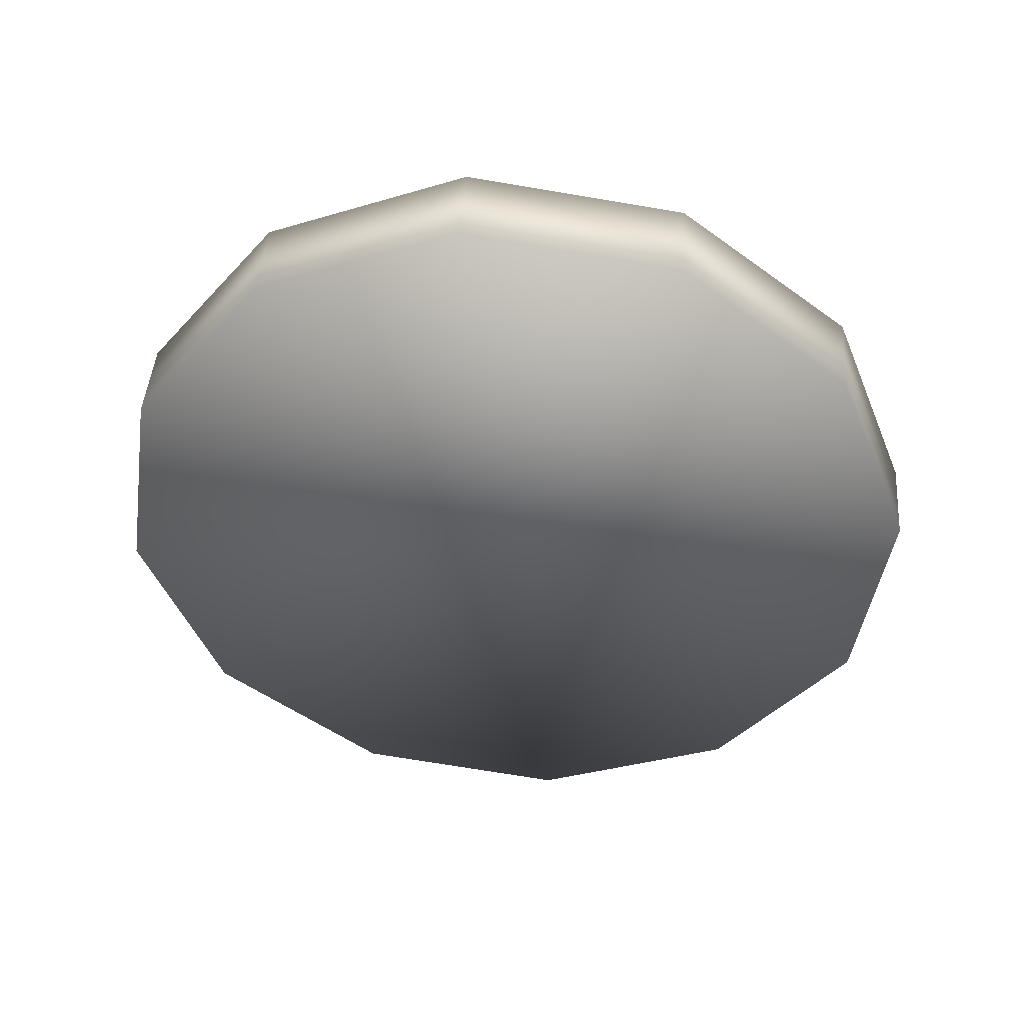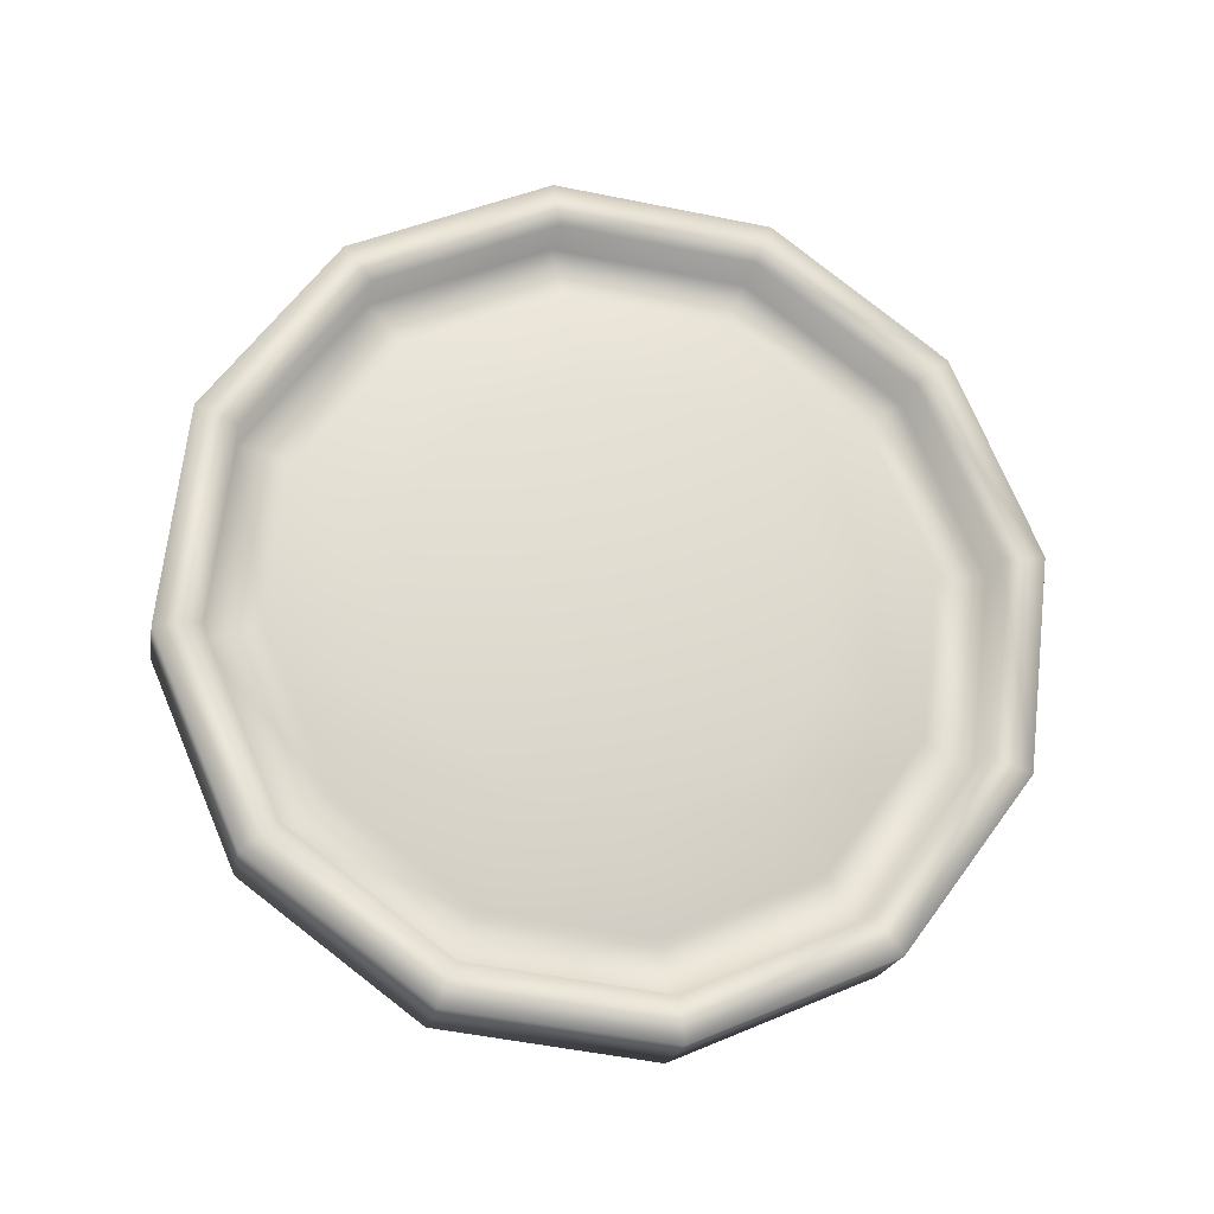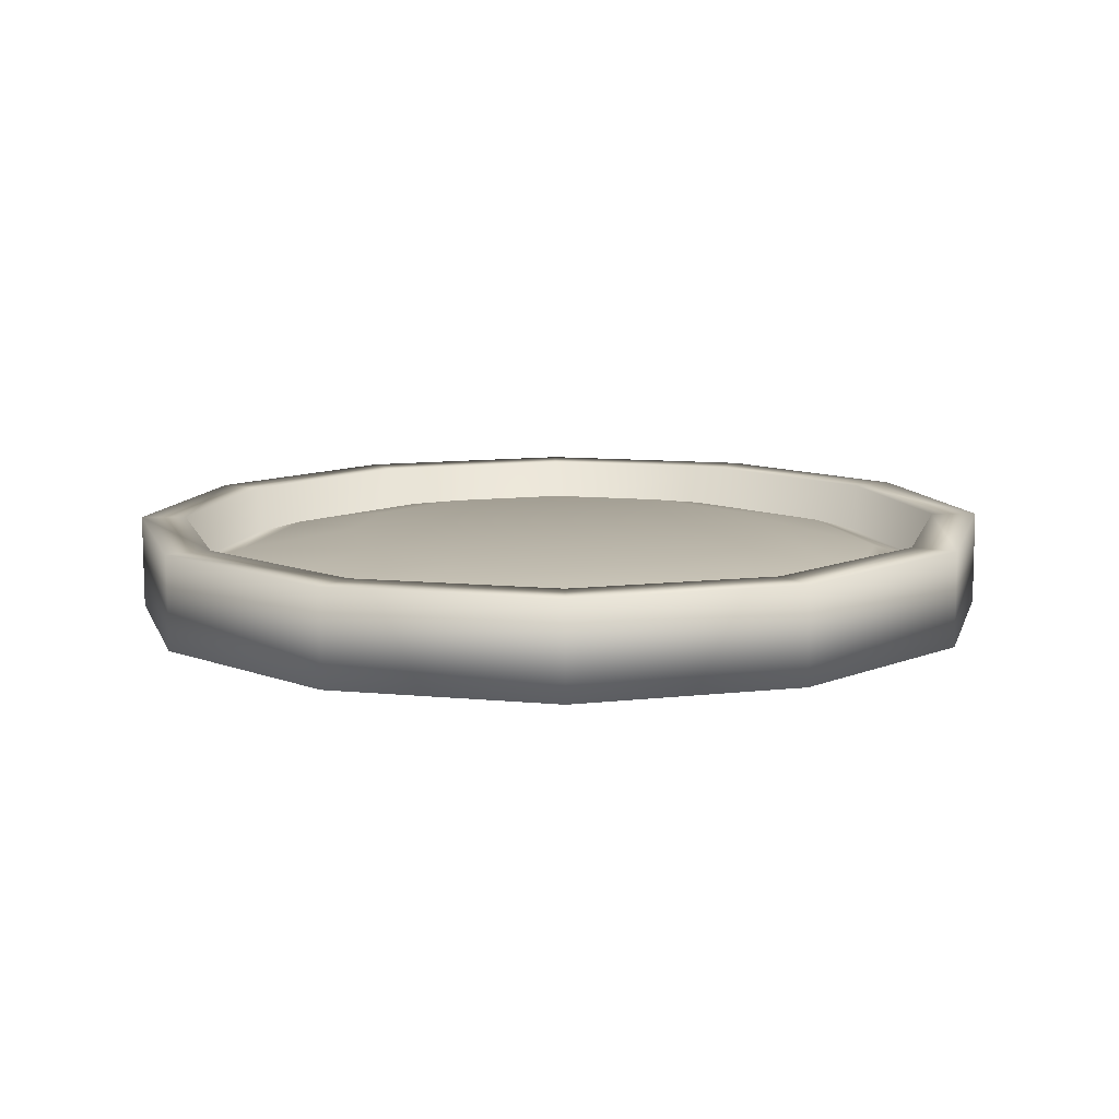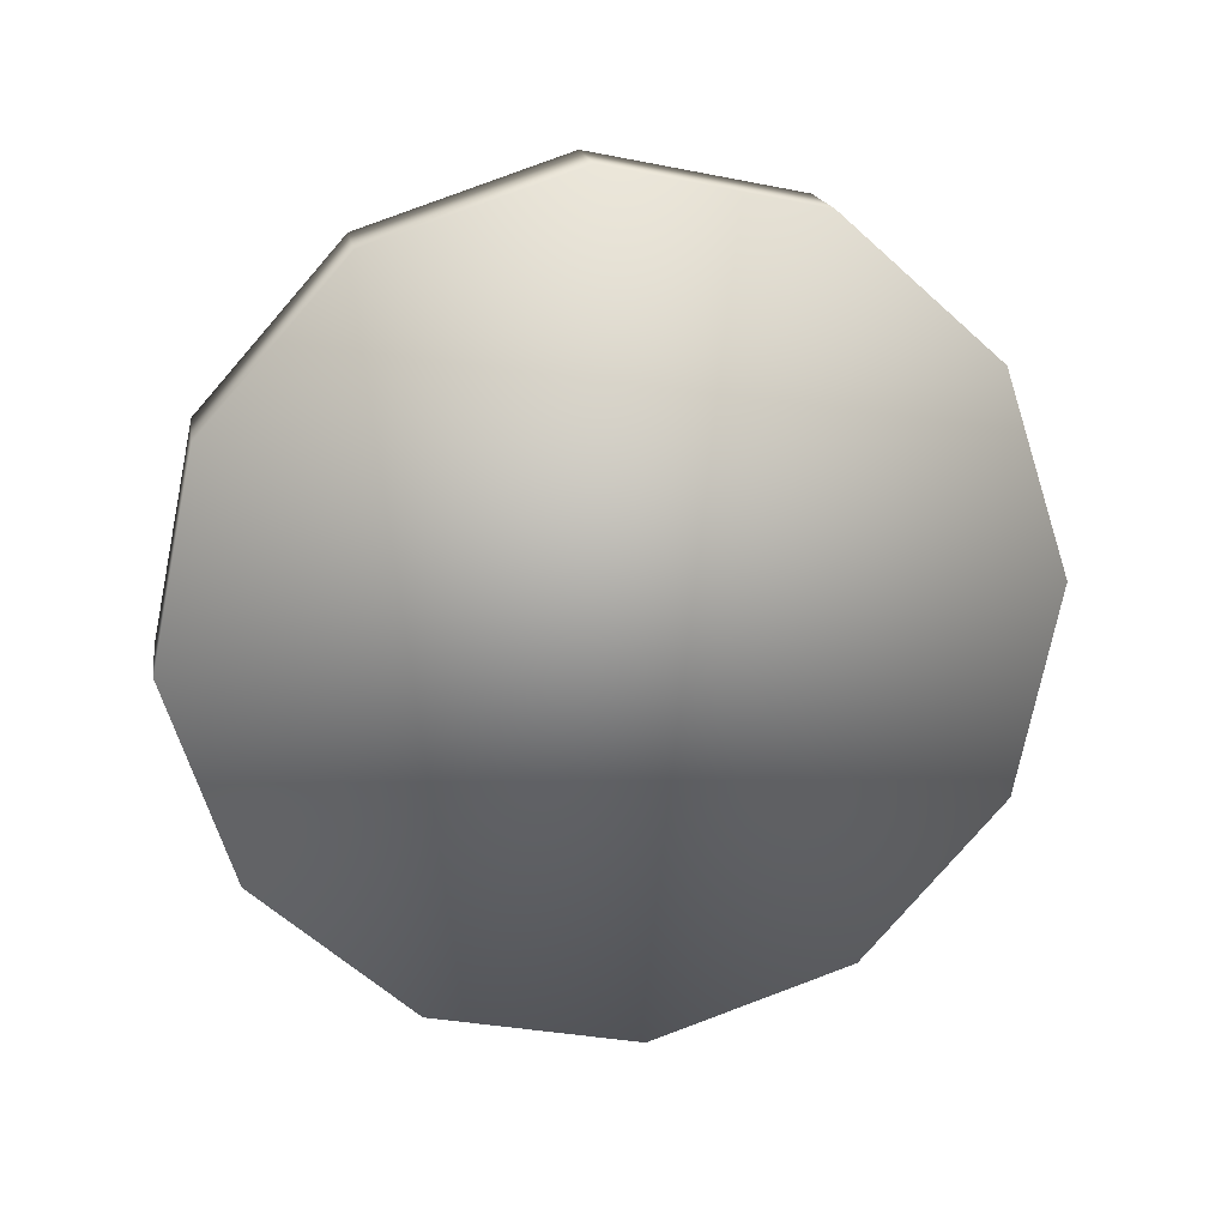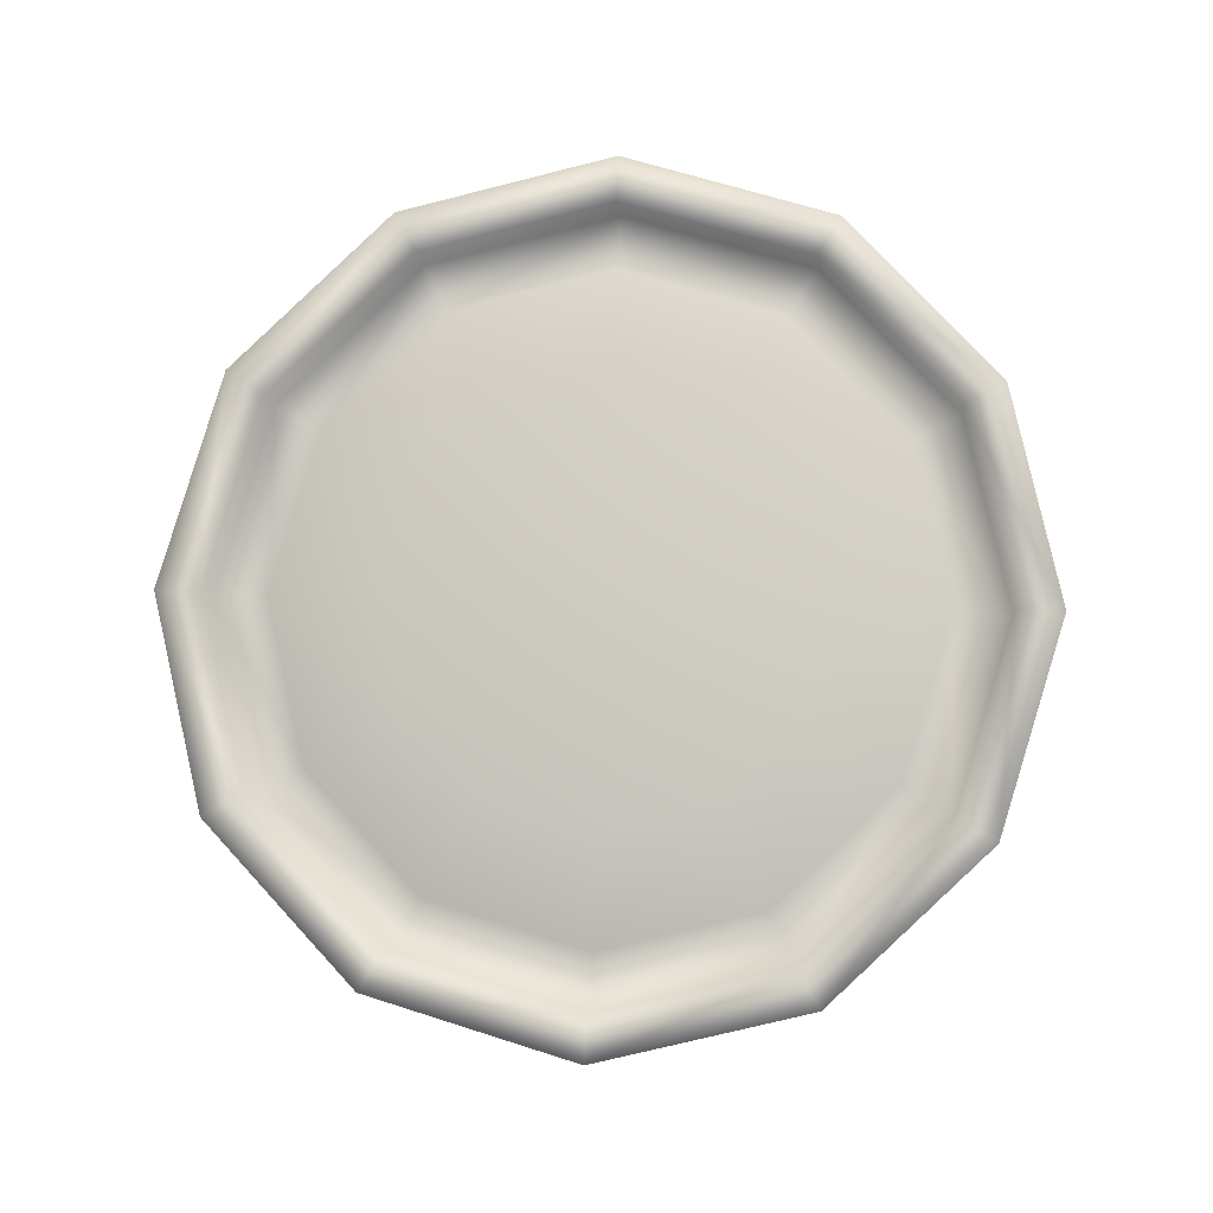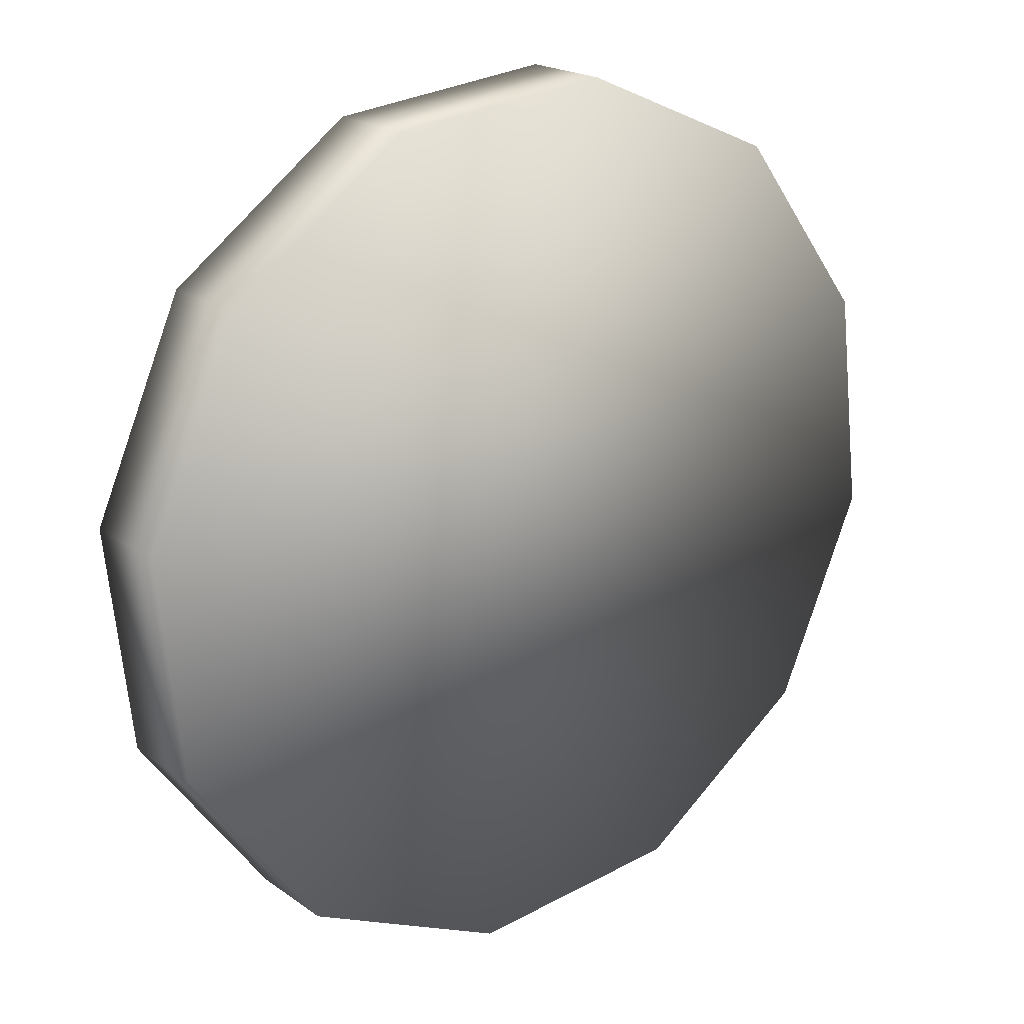
<metadata>
{"format":"obj","ext":"obj","renderer":"f3d","projection":"perspective","resolution":1024,"background":"white","views":[{"elev":-55.0,"azim":156.2,"up":"+Z"},{"elev":65.7,"azim":111.3,"up":"+Z"},{"elev":21.5,"azim":-0.7,"up":"+Z"},{"elev":-66.0,"azim":-57.2,"up":"+Z"},{"elev":73.3,"azim":-147.4,"up":"+Z"},{"elev":5.9,"azim":141.7,"up":"+Y"}]}
</metadata>
<code>
o B_Horloge_Cylinder.008
v 6.768 1.968 12.81
v 6.768 1.951 12.87
v 6.907 1.932 12.82
v 6.892 1.918 12.88
v 7.008 1.832 12.83
v 6.983 1.829 12.9
v 7.045 1.696 12.86
v 7.016 1.708 12.92
v 7.008 1.56 12.89
v 6.983 1.586 12.94
v 6.907 1.461 12.91
v 6.892 1.497 12.96
v 6.768 1.425 12.91
v 6.768 1.464 12.97
v 6.63 1.461 12.91
v 6.644 1.497 12.96
v 6.528 1.56 12.89
v 6.553 1.586 12.94
v 6.491 1.696 12.86
v 6.52 1.708 12.92
v 6.528 1.832 12.83
v 6.553 1.829 12.9
v 6.63 1.932 12.82
v 6.644 1.918 12.88
v 6.907 1.943 12.87
v 6.768 1.98 12.87
v 7.008 1.844 12.89
v 7.045 1.708 12.92
v 7.008 1.572 12.95
v 6.907 1.472 12.96
v 6.768 1.436 12.97
v 6.63 1.472 12.96
v 6.528 1.572 12.95
v 6.491 1.708 12.92
v 6.528 1.844 12.89
v 6.63 1.943 12.87
v 6.838 1.824 12.89
v 6.768 1.843 12.88
v 6.889 1.774 12.9
v 6.907 1.706 12.91
v 6.889 1.638 12.92
v 6.838 1.588 12.93
v 6.768 1.569 12.94
v 6.699 1.588 12.93
v 6.648 1.638 12.92
v 6.629 1.706 12.91
v 6.648 1.774 12.9
v 6.699 1.824 12.89
v 6.892 1.912 12.85
v 6.768 1.945 12.84
v 6.983 1.823 12.86
v 7.016 1.702 12.89
v 6.983 1.58 12.91
v 6.892 1.491 12.93
v 6.768 1.458 12.93
v 6.644 1.491 12.93
v 6.553 1.58 12.91
v 6.52 1.702 12.89
v 6.553 1.823 12.86
v 6.644 1.912 12.85
v 6.873 1.883 12.86
v 6.768 1.91 12.86
v 6.95 1.807 12.88
v 6.979 1.704 12.9
v 6.95 1.6 12.92
v 6.873 1.525 12.93
v 6.768 1.497 12.94
v 6.663 1.525 12.93
v 6.586 1.6 12.92
v 6.558 1.704 12.9
v 6.586 1.807 12.88
v 6.663 1.883 12.86
f 1 26 25 3
f 3 25 27 5
f 5 27 28 7
f 7 28 29 9
f 9 29 30 11
f 11 30 31 13
f 13 31 32 15
f 15 32 33 17
f 17 33 34 19
f 19 34 35 21
f 20 18 57 58
f 21 35 36 23
f 23 36 26 1
f 1 3 5 7 9 11 13 15 17 19 21 23
f 2 4 25 26
f 4 6 27 25
f 6 8 28 27
f 8 10 29 28
f 10 12 30 29
f 12 14 31 30
f 14 16 32 31
f 16 18 33 32
f 18 20 34 33
f 20 22 35 34
f 22 24 36 35
f 24 2 26 36
f 37 38 48 47 46 45 44 43 42 41 40 39
f 14 12 54 55
f 8 6 51 52
f 22 20 58 59
f 16 14 55 56
f 10 8 52 53
f 24 22 59 60
f 4 2 50 49
f 18 16 56 57
f 12 10 53 54
f 2 24 60 50
f 6 4 49 51
f 62 61 49 50
f 61 63 51 49
f 63 64 52 51
f 64 65 53 52
f 65 66 54 53
f 66 67 55 54
f 67 68 56 55
f 68 69 57 56
f 69 70 58 57
f 70 71 59 58
f 71 72 60 59
f 72 62 50 60
f 38 37 61 62
f 37 39 63 61
f 39 40 64 63
f 40 41 65 64
f 41 42 66 65
f 42 43 67 66
f 43 44 68 67
f 44 45 69 68
f 45 46 70 69
f 46 47 71 70
f 47 48 72 71
f 48 38 62 72

</code>
